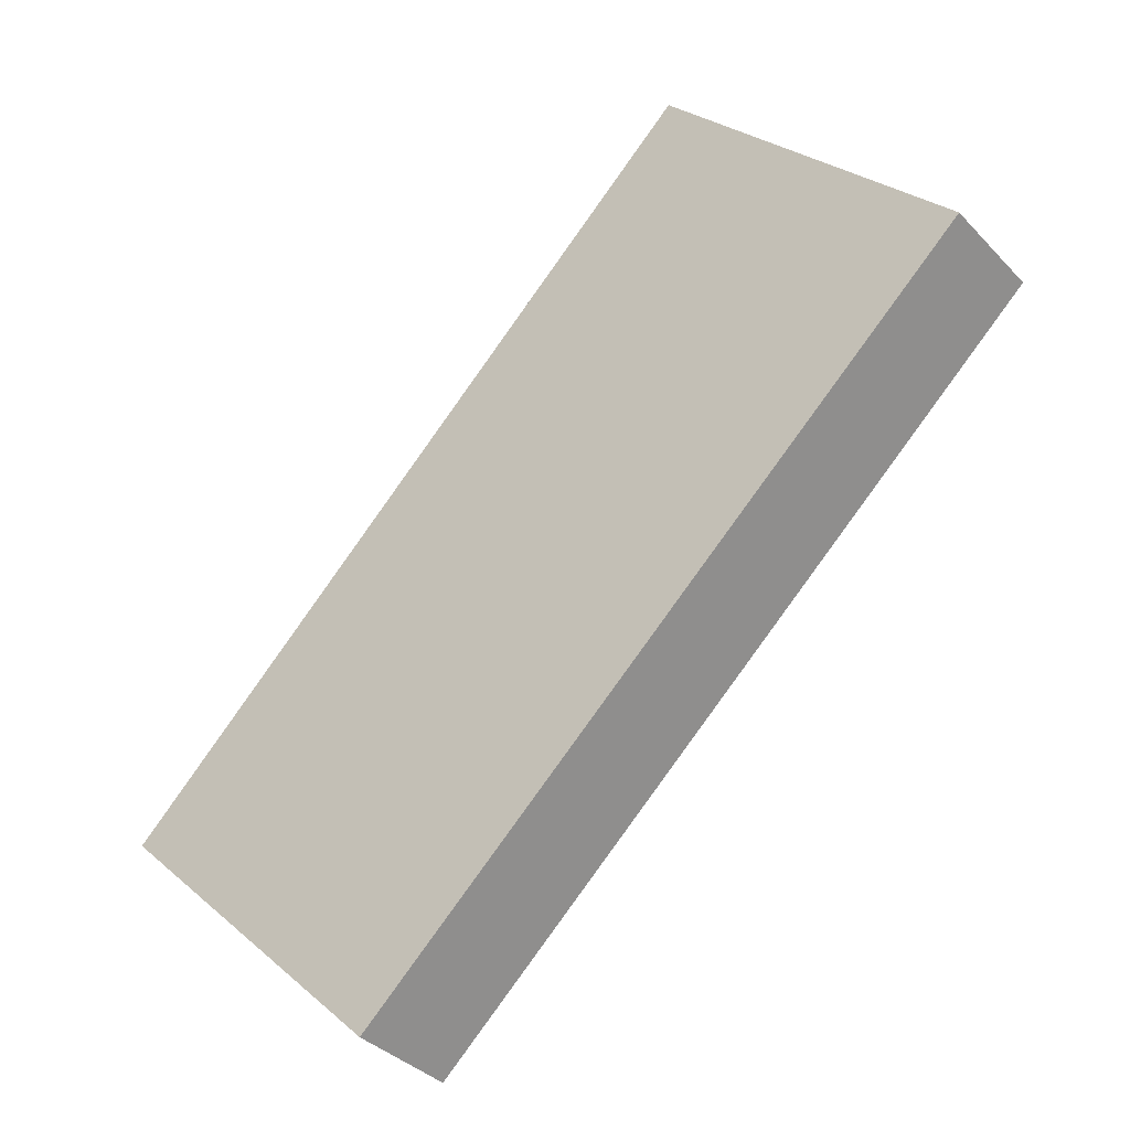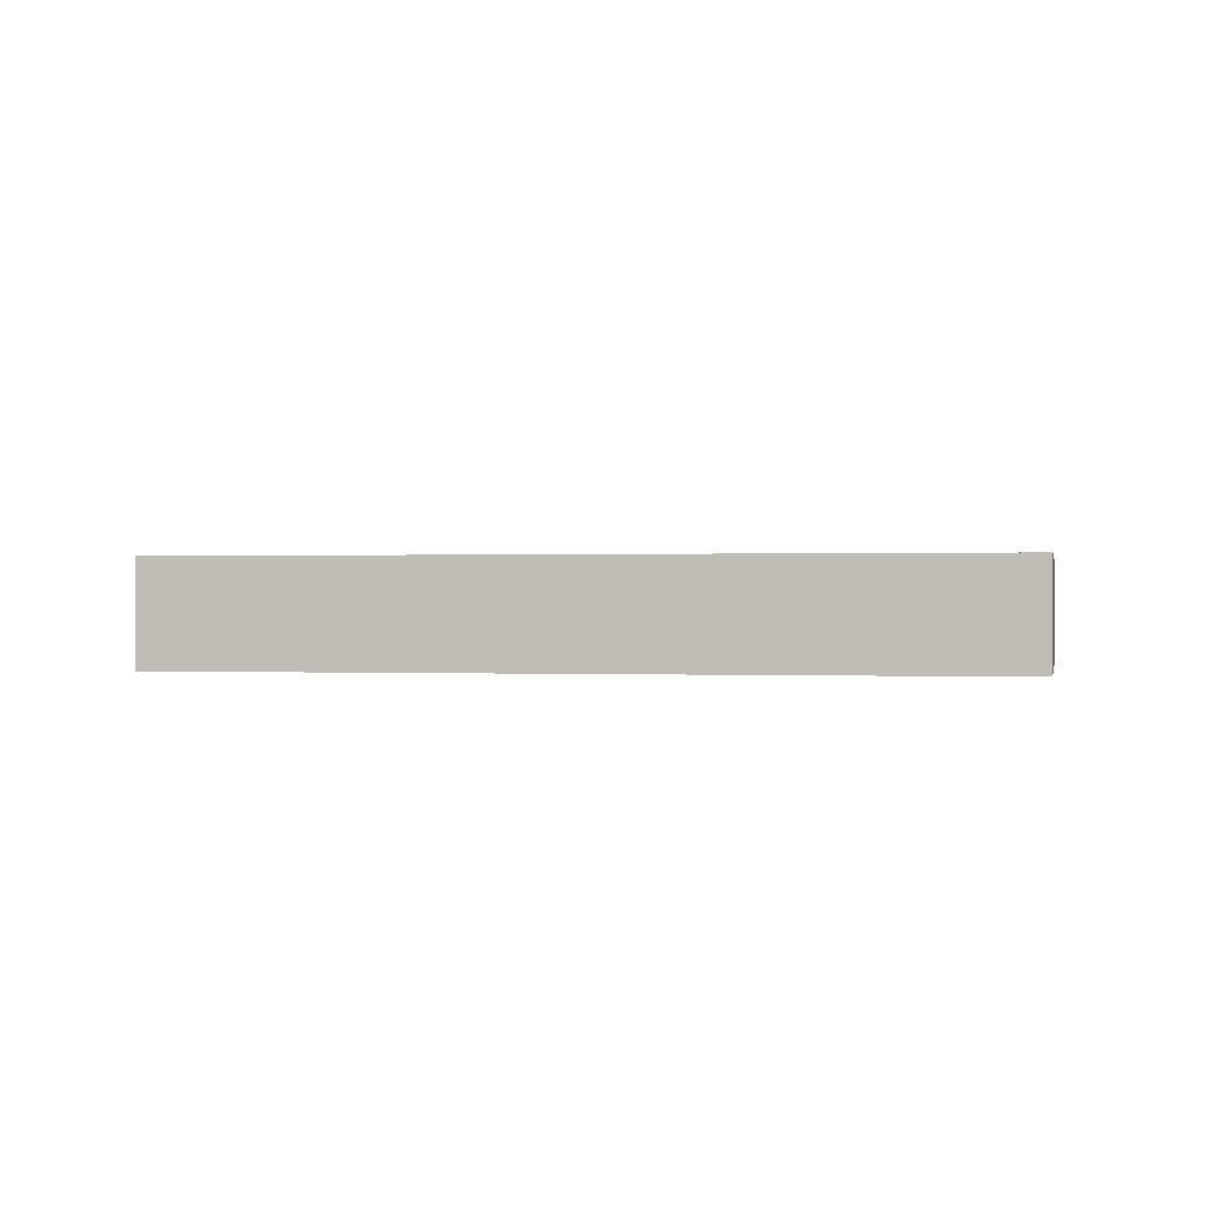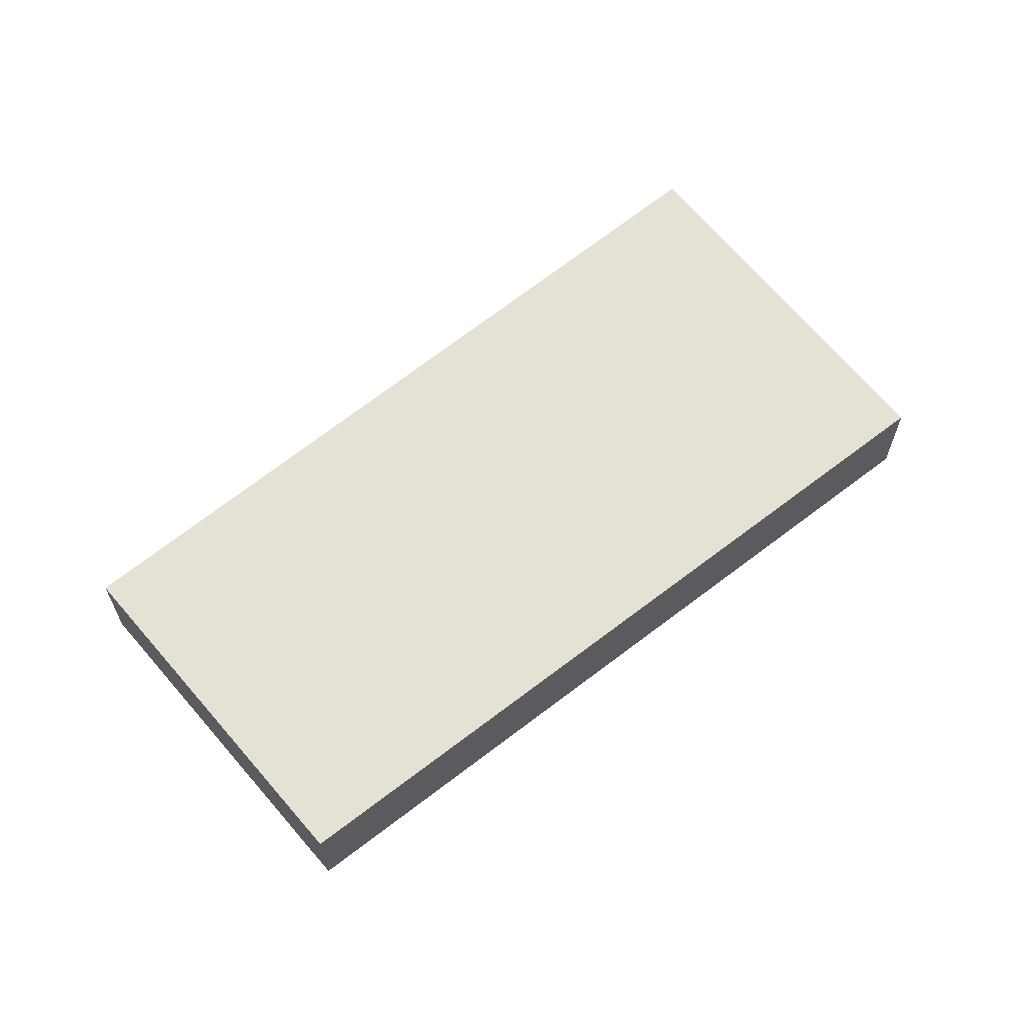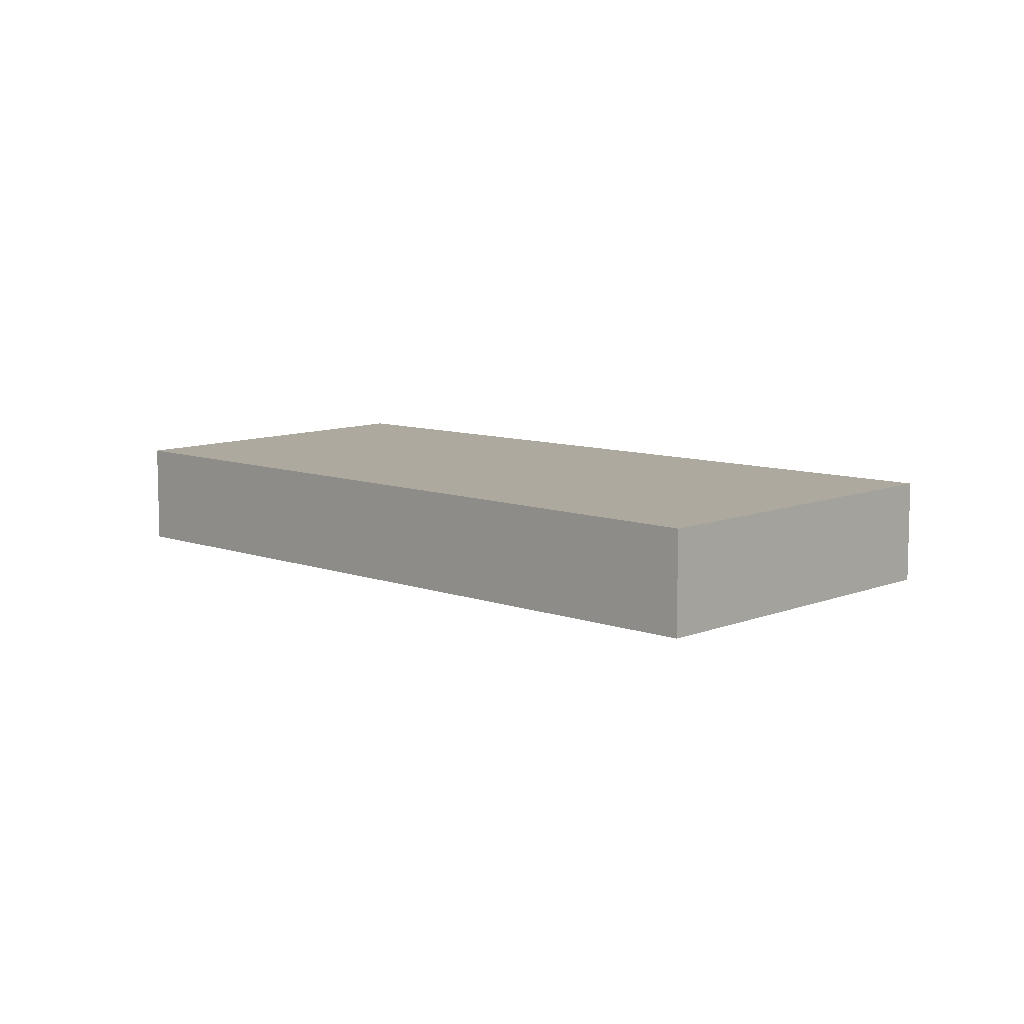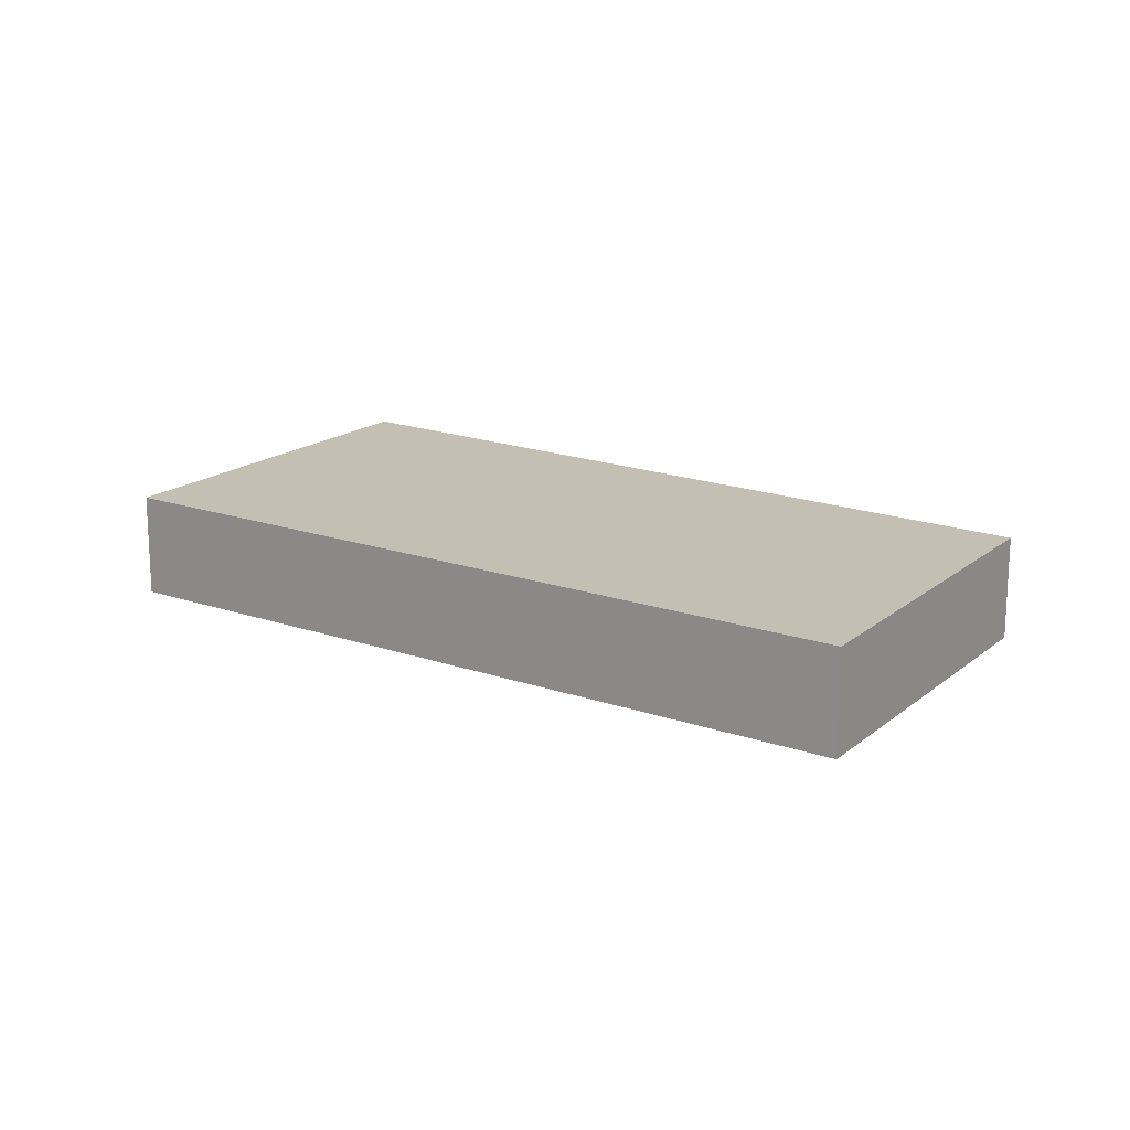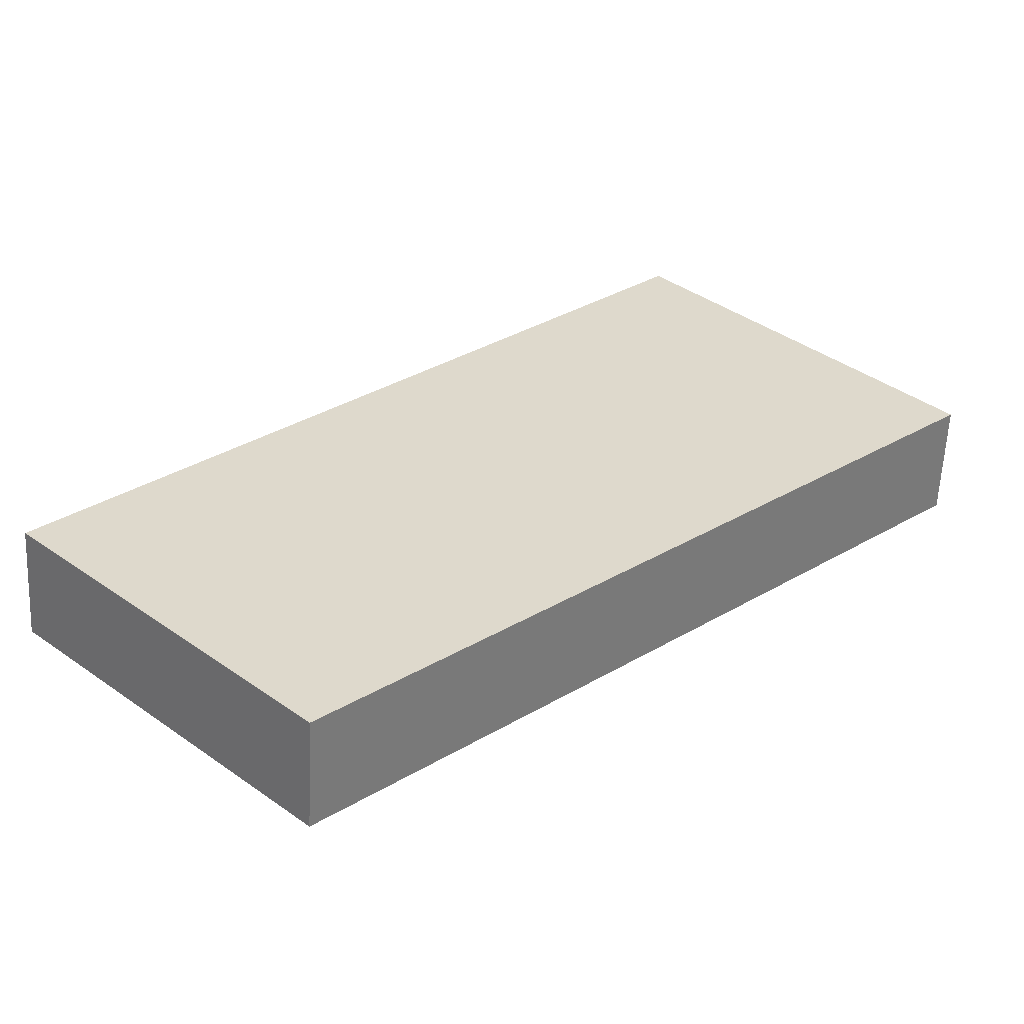
<metadata>
{"format":"obj","ext":"obj","renderer":"f3d","projection":"perspective","resolution":1024,"background":"white","views":[{"elev":-35.7,"azim":-143.3,"up":"+Z"},{"elev":0.3,"azim":55.9,"up":"+Y"},{"elev":64.9,"azim":-175.1,"up":"+Y"},{"elev":9.1,"azim":-93.1,"up":"+Y"},{"elev":17.8,"azim":78.4,"up":"+Y"},{"elev":-58.6,"azim":177.4,"up":"+Z"}]}
</metadata>
<code>
v  4.156 0.731 -3.84
v  1.924 0.731 2.005
v  6.038 0.731 -1.99
v  0 0.731 4.476e-17
v  6.038 1.219e-16 -1.99
v  4.156 2.351e-16 -3.84
v  0 0 0
v  1.924 -1.228e-16 2.005
g defaultobject
f 1 2 3
f 2 1 4
f 5 1 3
f 1 5 6
f 6 4 1
f 4 6 7
f 7 2 4
f 2 7 8
f 8 3 2
f 3 8 5
f 8 6 5
f 6 8 7

</code>
